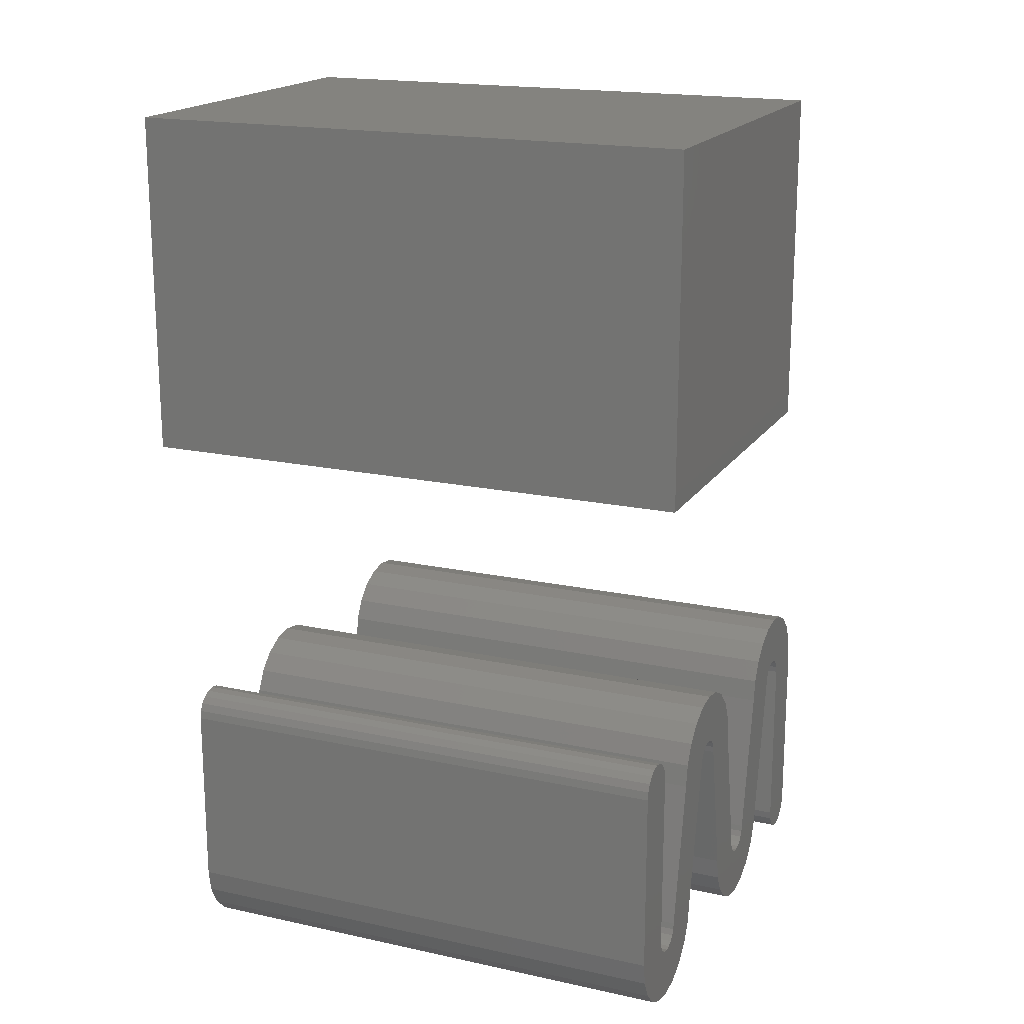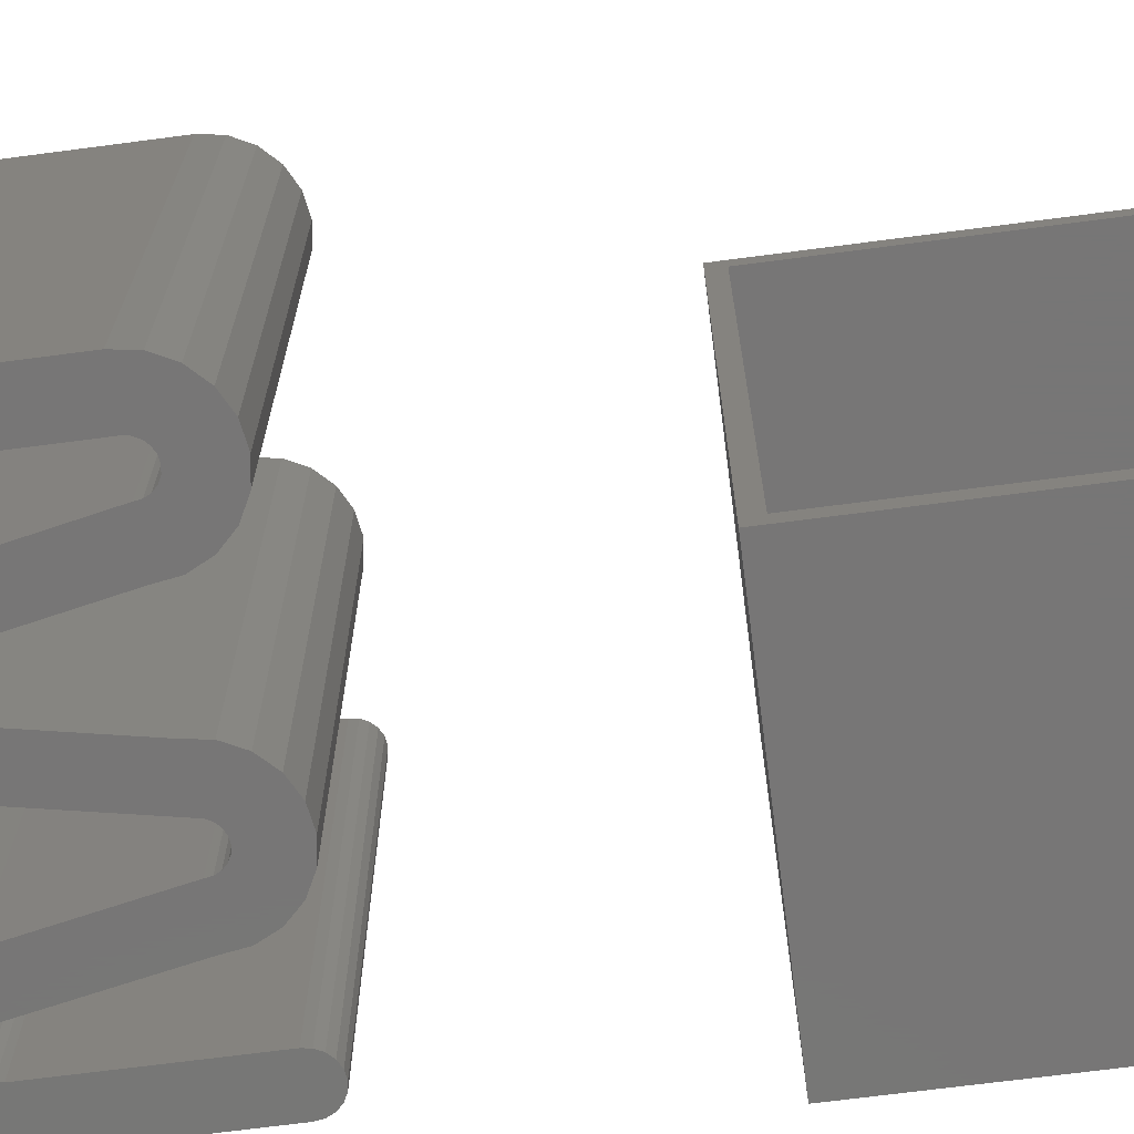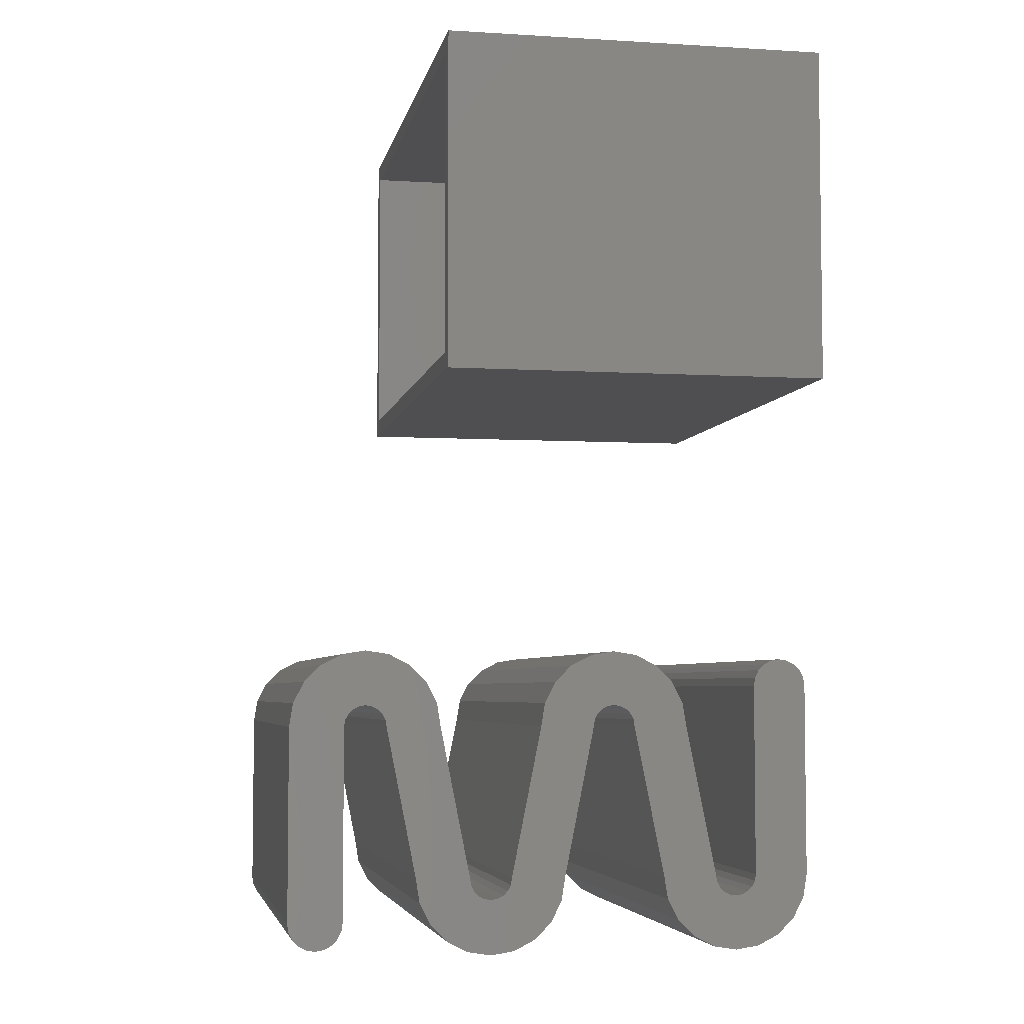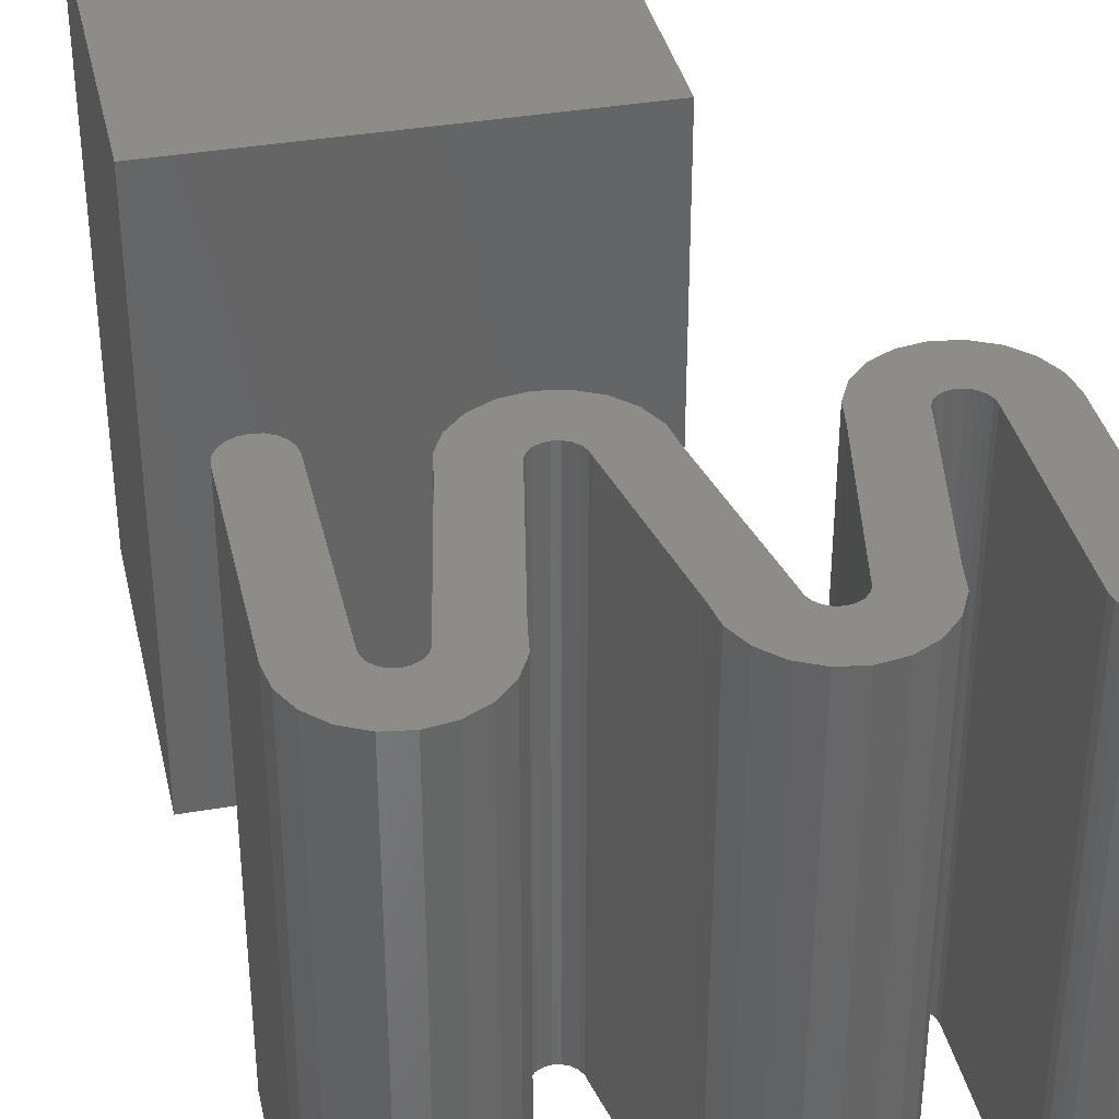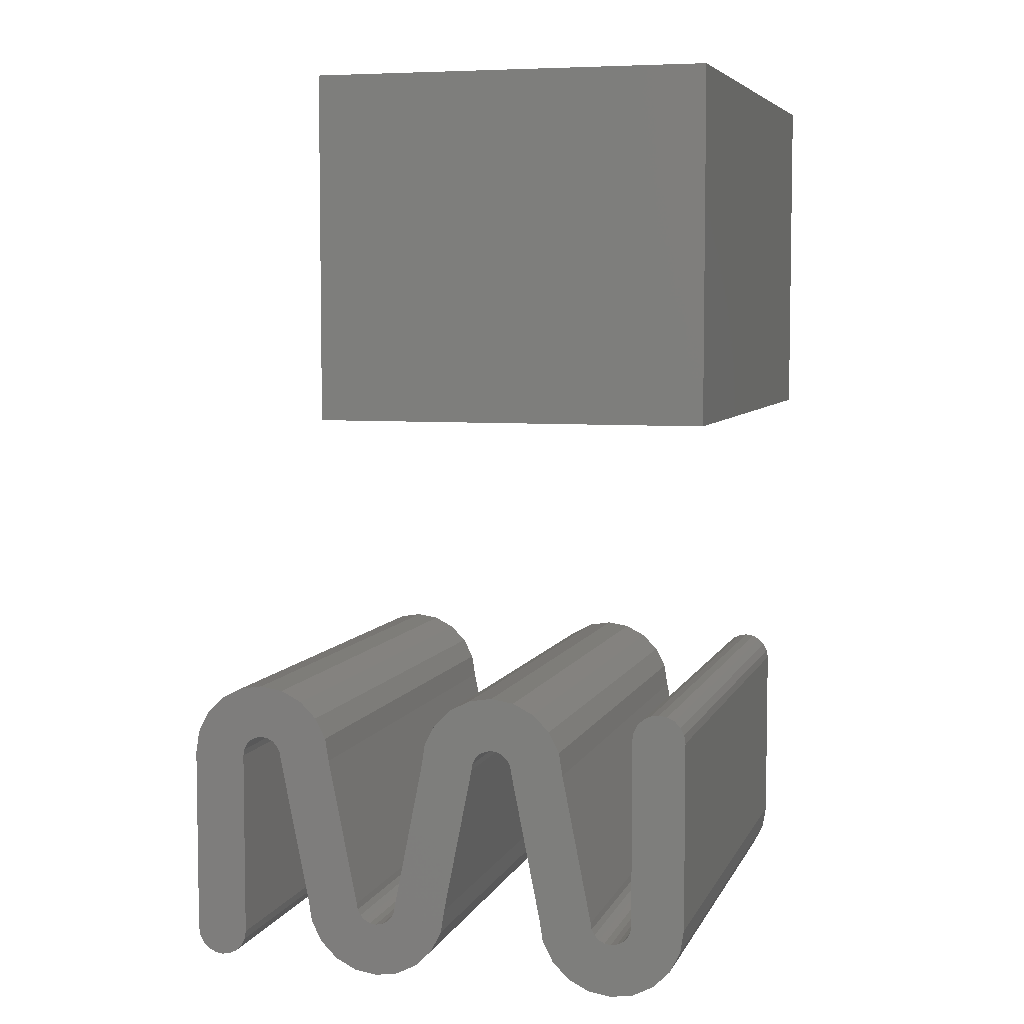
<metadata>
{"format":"stl","ext":"stl","renderer":"f3d","projection":"perspective","resolution":1024,"background":"white","views":[{"elev":18.2,"azim":-67.0,"up":"+Y"},{"elev":-69.0,"azim":97.5,"up":"+Z"},{"elev":-5.0,"azim":169.2,"up":"+Y"},{"elev":37.1,"azim":-12.6,"up":"+Z"},{"elev":5.8,"azim":-164.1,"up":"+Y"}]}
</metadata>
<code>
# stl→obj: 236 verts, 464 faces
v 0 40 0
v 0 63 38
v 0 63 0
v 0 40 38
v 26.19 40 38
v 26.19 63 38
v 26.19 61.8 36.8
v 26.19 63 0
v 26.19 41.2 36.8
v 26.19 41.2 1.2
v 26.19 61.8 1.2
v 26.19 40 0
v 1.2 41.2 36.8
v 1.2 61.8 1.2
v 1.2 61.8 36.8
v 1.2 41.2 1.2
v 32.8 3.5 1.2
v 36.4 3.5 1.2
v 36.31 2.944 1.2
v 36.4 16.2 1.2
v 36.06 2.442 1.2
v 35.66 2.044 1.2
v 32.8 16.2 1.2
v 36.16 17.75 1.2
v 35.16 1.788 1.2
v 34.6 1.7 1.2
v 32.73 16.63 1.2
v 34.04 1.788 1.2
v 33.54 2.044 1.2
v 33.14 2.442 1.2
v 35.45 19.14 1.2
v 32.89 2.944 1.2
v 32.53 17.02 1.2
v 34.34 20.25 1.2
v 32.22 17.33 1.2
v 32.95 20.96 1.2
v 31.83 17.53 1.2
v 31.4 17.6 1.2
v 31.4 21.2 1.2
v 30.97 17.53 1.2
v 29.85 20.96 1.2
v 30.58 17.33 1.2
v 28.46 20.25 1.2
v 30.27 17.02 1.2
v 27.35 19.14 1.2
v 30.07 16.63 1.2
v 26.64 17.75 1.2
v 30 16.2 1.2
v 26.4 16.2 1.2
v 28 6.2 1.2
v 24.4 6.2 1.2
v 27.76 4.655 1.2
v 24.33 5.767 1.2
v 27.05 3.261 1.2
v 24.13 5.377 1.2
v 25.94 2.155 1.2
v 23.82 5.067 1.2
v 24.55 1.445 1.2
v 23.43 4.869 1.2
v 23 1.2 1.2
v 23 4.8 1.2
v 22.57 4.869 1.2
v 21.45 1.445 1.2
v 22.18 5.067 1.2
v 20.06 2.155 1.2
v 21.87 5.377 1.2
v 18.95 3.261 1.2
v 21.67 5.767 1.2
v 18.24 4.655 1.2
v 21.6 6.2 1.2
v 18 6.2 1.2
v 19.6 16.2 1.2
v 16 16.2 1.2
v 19.36 17.75 1.2
v 15.93 16.63 1.2
v 18.65 19.14 1.2
v 15.73 17.02 1.2
v 17.54 20.25 1.2
v 15.42 17.33 1.2
v 16.15 20.96 1.2
v 15.03 17.53 1.2
v 14.6 17.6 1.2
v 14.6 21.2 1.2
v 14.17 17.53 1.2
v 13.05 20.96 1.2
v 13.78 17.33 1.2
v 11.66 20.25 1.2
v 13.47 17.02 1.2
v 10.55 19.14 1.2
v 13.27 16.63 1.2
v 9.845 17.75 1.2
v 13.2 16.2 1.2
v 9.6 16.2 1.2
v 11.2 6.2 1.2
v 7.6 6.2 1.2
v 10.96 4.655 1.2
v 7.531 5.767 1.2
v 10.25 3.261 1.2
v 7.333 5.377 1.2
v 9.139 2.155 1.2
v 7.023 5.067 1.2
v 7.745 1.445 1.2
v 6.633 4.869 1.2
v 6.2 1.2 1.2
v 6.2 4.8 1.2
v 5.767 4.869 1.2
v 4.655 1.445 1.2
v 5.377 5.067 1.2
v 3.261 2.155 1.2
v 1.2 18.9 1.2
v 4.8 18.9 1.2
v 4.8 6.2 1.2
v 5.067 5.377 1.2
v 2.155 3.261 1.2
v 4.869 5.767 1.2
v 1.2 6.2 1.2
v 4.712 19.46 1.2
v 4.456 19.96 1.2
v 1.445 4.655 1.2
v 4.058 20.36 1.2
v 3.556 20.61 1.2
v 3 20.7 1.2
v 2.444 20.61 1.2
v 1.942 20.36 1.2
v 1.544 19.96 1.2
v 1.288 19.46 1.2
v 1.2 18.9 36.2
v 4.8 18.9 36.2
v 4.712 19.46 36.2
v 32.8 3.5 36.2
v 36.4 3.5 36.2
v 36.4 16.2 36.2
v 32.8 16.2 36.2
v 36.16 17.75 36.2
v 36.31 2.944 36.2
v 32.73 16.63 36.2
v 35.45 19.14 36.2
v 36.06 2.442 36.2
v 35.66 2.044 36.2
v 32.53 17.02 36.2
v 34.34 20.25 36.2
v 35.16 1.788 36.2
v 34.6 1.7 36.2
v 34.04 1.788 36.2
v 32.22 17.33 36.2
v 32.95 20.96 36.2
v 33.54 2.044 36.2
v 33.14 2.442 36.2
v 31.83 17.53 36.2
v 31.4 21.2 36.2
v 31.4 17.6 36.2
v 30.97 17.53 36.2
v 29.85 20.96 36.2
v 30.58 17.33 36.2
v 28.46 20.25 36.2
v 30.27 17.02 36.2
v 27.35 19.14 36.2
v 30.07 16.63 36.2
v 26.64 17.75 36.2
v 30 16.2 36.2
v 26.4 16.2 36.2
v 28 6.2 36.2
v 24.4 6.2 36.2
v 27.76 4.655 36.2
v 24.33 5.767 36.2
v 27.05 3.261 36.2
v 24.13 5.377 36.2
v 25.94 2.155 36.2
v 23.82 5.067 36.2
v 24.55 1.445 36.2
v 23.43 4.869 36.2
v 23 4.8 36.2
v 23 1.2 36.2
v 22.57 4.869 36.2
v 21.45 1.445 36.2
v 22.18 5.067 36.2
v 20.06 2.155 36.2
v 21.87 5.377 36.2
v 18.95 3.261 36.2
v 21.67 5.767 36.2
v 18.24 4.655 36.2
v 21.6 6.2 36.2
v 18 6.2 36.2
v 19.6 16.2 36.2
v 16 16.2 36.2
v 19.36 17.75 36.2
v 15.93 16.63 36.2
v 18.65 19.14 36.2
v 15.73 17.02 36.2
v 17.54 20.25 36.2
v 15.42 17.33 36.2
v 16.15 20.96 36.2
v 15.03 17.53 36.2
v 14.6 21.2 36.2
v 14.6 17.6 36.2
v 14.17 17.53 36.2
v 13.05 20.96 36.2
v 13.78 17.33 36.2
v 11.66 20.25 36.2
v 13.47 17.02 36.2
v 10.55 19.14 36.2
v 13.27 16.63 36.2
v 9.845 17.75 36.2
v 13.2 16.2 36.2
v 9.6 16.2 36.2
v 11.2 6.2 36.2
v 7.6 6.2 36.2
v 10.96 4.655 36.2
v 7.531 5.767 36.2
v 10.25 3.261 36.2
v 7.333 5.377 36.2
v 9.139 2.155 36.2
v 7.023 5.067 36.2
v 7.745 1.445 36.2
v 6.633 4.869 36.2
v 6.2 4.8 36.2
v 6.2 1.2 36.2
v 5.767 4.869 36.2
v 4.655 1.445 36.2
v 5.377 5.067 36.2
v 3.261 2.155 36.2
v 5.067 5.377 36.2
v 2.155 3.261 36.2
v 4.869 5.767 36.2
v 1.445 4.655 36.2
v 4.8 6.2 36.2
v 4.456 19.96 36.2
v 4.058 20.36 36.2
v 3.556 20.61 36.2
v 1.2 6.2 36.2
v 3 20.7 36.2
v 2.444 20.61 36.2
v 1.942 20.36 36.2
v 1.544 19.96 36.2
v 1.288 19.46 36.2
v 32.89 2.944 36.2
f 1 2 3
f 2 1 4
f 2 5 6
f 5 2 4
f 6 7 8
f 6 9 7
f 9 5 10
f 5 9 6
f 11 8 7
f 10 8 11
f 10 12 8
f 12 10 5
f 1 8 12
f 8 1 3
f 1 5 4
f 5 1 12
f 8 2 6
f 2 8 3
f 13 14 15
f 14 13 16
f 13 7 9
f 7 13 15
f 14 10 11
f 10 14 16
f 10 13 9
f 13 10 16
f 14 7 15
f 7 14 11
f 17 18 19
f 18 17 20
f 17 19 21
f 17 21 22
f 20 23 24
f 17 22 25
f 17 25 26
f 27 24 23
f 17 26 28
f 17 28 29
f 17 29 30
f 24 27 31
f 17 30 32
f 20 17 23
f 33 31 27
f 31 33 34
f 35 34 33
f 34 35 36
f 37 36 35
f 38 36 37
f 38 39 36
f 40 39 38
f 41 40 42
f 43 42 44
f 45 44 46
f 40 41 39
f 47 46 48
f 42 43 41
f 49 48 50
f 51 50 52
f 47 48 49
f 53 52 54
f 44 45 43
f 46 47 45
f 55 54 56
f 57 56 58
f 50 51 49
f 52 53 51
f 54 55 53
f 56 57 55
f 58 59 57
f 60 59 58
f 60 61 59
f 60 62 61
f 63 62 60
f 62 63 64
f 65 64 63
f 64 65 66
f 67 66 65
f 66 67 68
f 69 68 67
f 70 71 72
f 68 69 70
f 73 72 71
f 70 69 71
f 72 73 74
f 75 74 73
f 74 75 76
f 77 76 75
f 76 77 78
f 79 78 77
f 78 79 80
f 81 80 79
f 82 80 81
f 82 83 80
f 84 83 82
f 85 84 86
f 87 86 88
f 89 88 90
f 84 85 83
f 91 90 92
f 86 87 85
f 93 92 94
f 95 94 96
f 91 92 93
f 97 96 98
f 88 89 87
f 90 91 89
f 99 98 100
f 101 100 102
f 94 95 93
f 96 97 95
f 98 99 97
f 100 101 99
f 102 103 101
f 104 103 102
f 104 105 103
f 104 106 105
f 107 106 104
f 106 107 108
f 109 108 107
f 110 111 112
f 108 109 113
f 114 113 109
f 113 114 115
f 110 112 116
f 111 110 117
f 117 110 118
f 119 115 114
f 118 110 120
f 120 110 121
f 115 119 112
f 121 110 122
f 122 110 123
f 112 119 116
f 123 110 124
f 124 110 125
f 125 110 126
f 127 128 129
f 130 131 132
f 133 132 134
f 130 132 133
f 131 130 135
f 136 134 137
f 135 130 138
f 138 130 139
f 140 137 141
f 139 130 142
f 142 130 143
f 143 130 144
f 145 141 146
f 144 130 147
f 147 130 148
f 134 136 133
f 137 140 136
f 141 145 140
f 146 149 145
f 150 149 146
f 150 151 149
f 150 152 151
f 153 152 150
f 152 153 154
f 155 154 153
f 154 155 156
f 157 156 155
f 156 157 158
f 159 158 157
f 160 161 162
f 158 159 160
f 163 162 161
f 160 159 161
f 162 163 164
f 165 164 163
f 164 165 166
f 167 166 165
f 166 167 168
f 169 168 167
f 168 169 170
f 171 170 169
f 172 170 171
f 172 173 170
f 174 173 172
f 175 174 176
f 177 176 178
f 179 178 180
f 174 175 173
f 181 180 182
f 176 177 175
f 183 182 184
f 185 184 186
f 181 182 183
f 187 186 188
f 178 179 177
f 180 181 179
f 189 188 190
f 191 190 192
f 184 185 183
f 186 187 185
f 188 189 187
f 190 191 189
f 192 193 191
f 194 193 192
f 194 195 193
f 194 196 195
f 197 196 194
f 196 197 198
f 199 198 197
f 198 199 200
f 201 200 199
f 200 201 202
f 203 202 201
f 204 205 206
f 202 203 204
f 207 206 205
f 204 203 205
f 206 207 208
f 209 208 207
f 208 209 210
f 211 210 209
f 210 211 212
f 213 212 211
f 212 213 214
f 215 214 213
f 216 214 215
f 216 217 214
f 218 217 216
f 219 218 220
f 221 220 222
f 223 222 224
f 218 219 217
f 225 224 226
f 128 127 226
f 127 129 227
f 127 227 228
f 127 228 229
f 225 226 230
f 127 229 231
f 127 231 232
f 220 221 219
f 127 232 233
f 127 233 234
f 222 223 221
f 127 234 235
f 226 127 230
f 224 225 223
f 148 130 236
f 109 223 114
f 223 109 221
f 109 219 221
f 219 109 107
f 107 217 219
f 217 107 104
f 104 214 217
f 214 104 102
f 102 212 214
f 212 102 100
f 212 98 210
f 98 212 100
f 210 96 208
f 96 210 98
f 208 94 206
f 94 208 96
f 206 92 204
f 92 206 94
f 204 90 202
f 90 204 92
f 202 88 200
f 88 202 90
f 200 86 198
f 86 200 88
f 86 196 198
f 196 86 84
f 84 195 196
f 195 84 82
f 82 193 195
f 193 82 81
f 81 191 193
f 191 81 79
f 77 191 79
f 191 77 189
f 75 189 77
f 189 75 187
f 73 187 75
f 187 73 185
f 71 185 73
f 185 71 183
f 69 183 71
f 183 69 181
f 67 181 69
f 181 67 179
f 65 179 67
f 179 65 177
f 65 175 177
f 175 65 63
f 63 173 175
f 173 63 60
f 60 170 173
f 170 60 58
f 58 168 170
f 168 58 56
f 168 54 166
f 54 168 56
f 166 52 164
f 52 166 54
f 164 50 162
f 50 164 52
f 162 48 160
f 48 162 50
f 160 46 158
f 46 160 48
f 158 44 156
f 44 158 46
f 156 42 154
f 42 156 44
f 42 152 154
f 152 42 40
f 40 151 152
f 151 40 38
f 38 149 151
f 149 38 37
f 37 145 149
f 145 37 35
f 33 145 35
f 145 33 140
f 27 140 33
f 140 27 136
f 23 136 27
f 136 23 133
f 17 133 23
f 133 17 130
f 32 130 17
f 130 32 236
f 30 236 32
f 236 30 148
f 29 148 30
f 148 29 147
f 29 144 147
f 144 29 28
f 28 143 144
f 143 28 26
f 26 142 143
f 142 26 25
f 25 139 142
f 139 25 22
f 22 138 139
f 138 22 21
f 138 19 135
f 19 138 21
f 135 18 131
f 18 135 19
f 131 20 132
f 20 131 18
f 132 24 134
f 24 132 20
f 134 31 137
f 31 134 24
f 137 34 141
f 34 137 31
f 34 146 141
f 146 34 36
f 36 150 146
f 150 36 39
f 39 153 150
f 153 39 41
f 41 155 153
f 155 41 43
f 45 155 43
f 155 45 157
f 47 157 45
f 157 47 159
f 49 159 47
f 159 49 161
f 51 161 49
f 161 51 163
f 53 163 51
f 163 53 165
f 55 165 53
f 165 55 167
f 57 167 55
f 167 57 169
f 57 171 169
f 171 57 59
f 59 172 171
f 172 59 61
f 61 174 172
f 174 61 62
f 62 176 174
f 176 62 64
f 176 66 178
f 66 176 64
f 178 68 180
f 68 178 66
f 180 70 182
f 70 180 68
f 182 72 184
f 72 182 70
f 184 74 186
f 74 184 72
f 186 76 188
f 76 186 74
f 188 78 190
f 78 188 76
f 78 192 190
f 192 78 80
f 80 194 192
f 194 80 83
f 83 197 194
f 197 83 85
f 85 199 197
f 199 85 87
f 89 199 87
f 199 89 201
f 91 201 89
f 201 91 203
f 93 203 91
f 203 93 205
f 95 205 93
f 205 95 207
f 97 207 95
f 207 97 209
f 99 209 97
f 209 99 211
f 101 211 99
f 211 101 213
f 101 215 213
f 215 101 103
f 103 216 215
f 216 103 105
f 105 218 216
f 218 105 106
f 106 220 218
f 220 106 108
f 220 113 222
f 113 220 108
f 222 115 224
f 115 222 113
f 224 112 226
f 112 224 115
f 226 111 128
f 111 226 112
f 128 117 129
f 117 128 111
f 129 118 227
f 118 129 117
f 118 228 227
f 228 118 120
f 120 229 228
f 229 120 121
f 121 231 229
f 231 121 122
f 122 232 231
f 232 122 123
f 123 233 232
f 233 123 124
f 125 233 124
f 233 125 234
f 126 234 125
f 234 126 235
f 110 235 126
f 235 110 127
f 116 127 110
f 127 116 230
f 119 230 116
f 230 119 225
f 114 225 119
f 225 114 223

</code>
